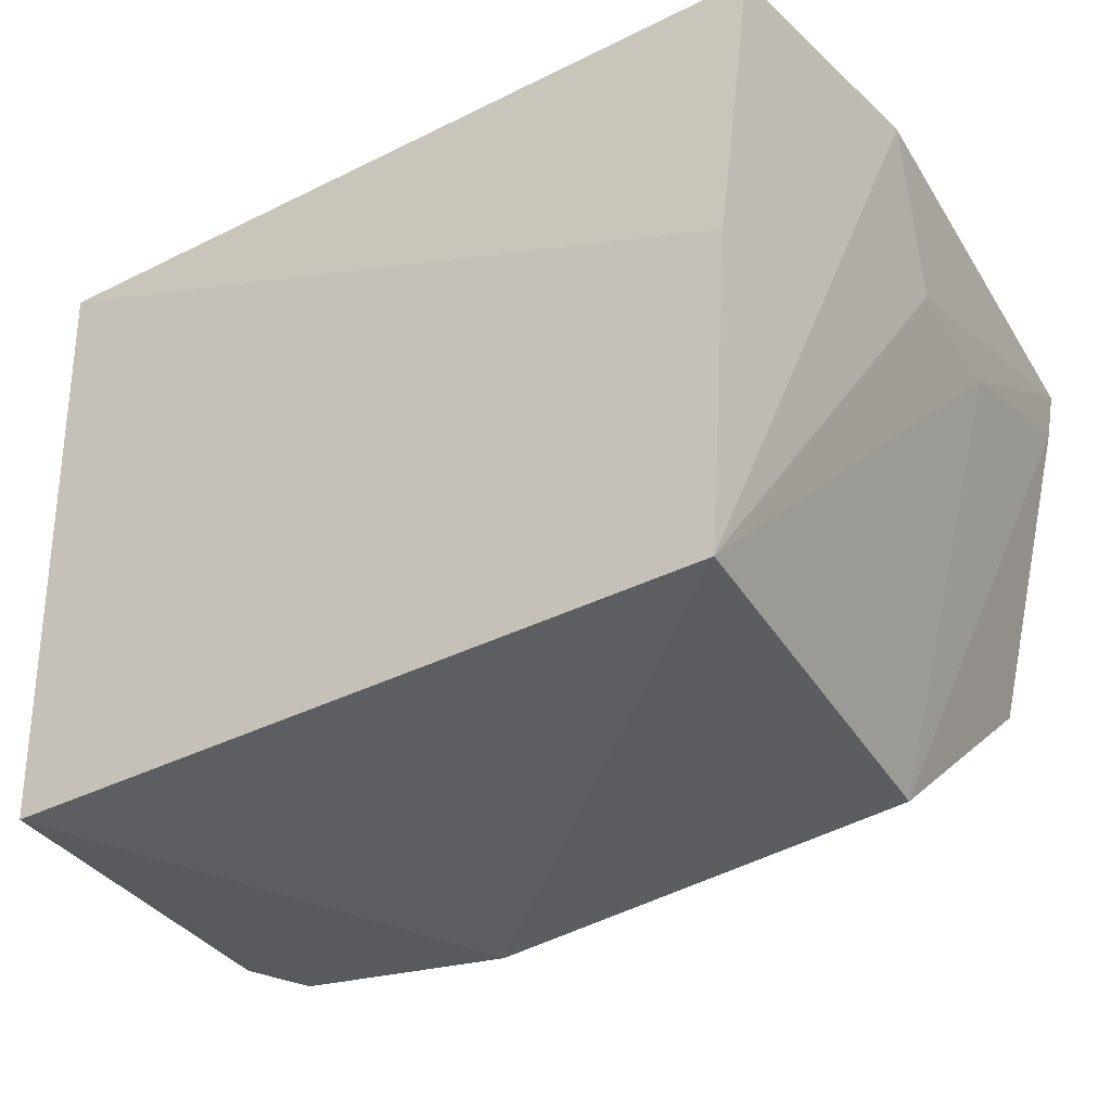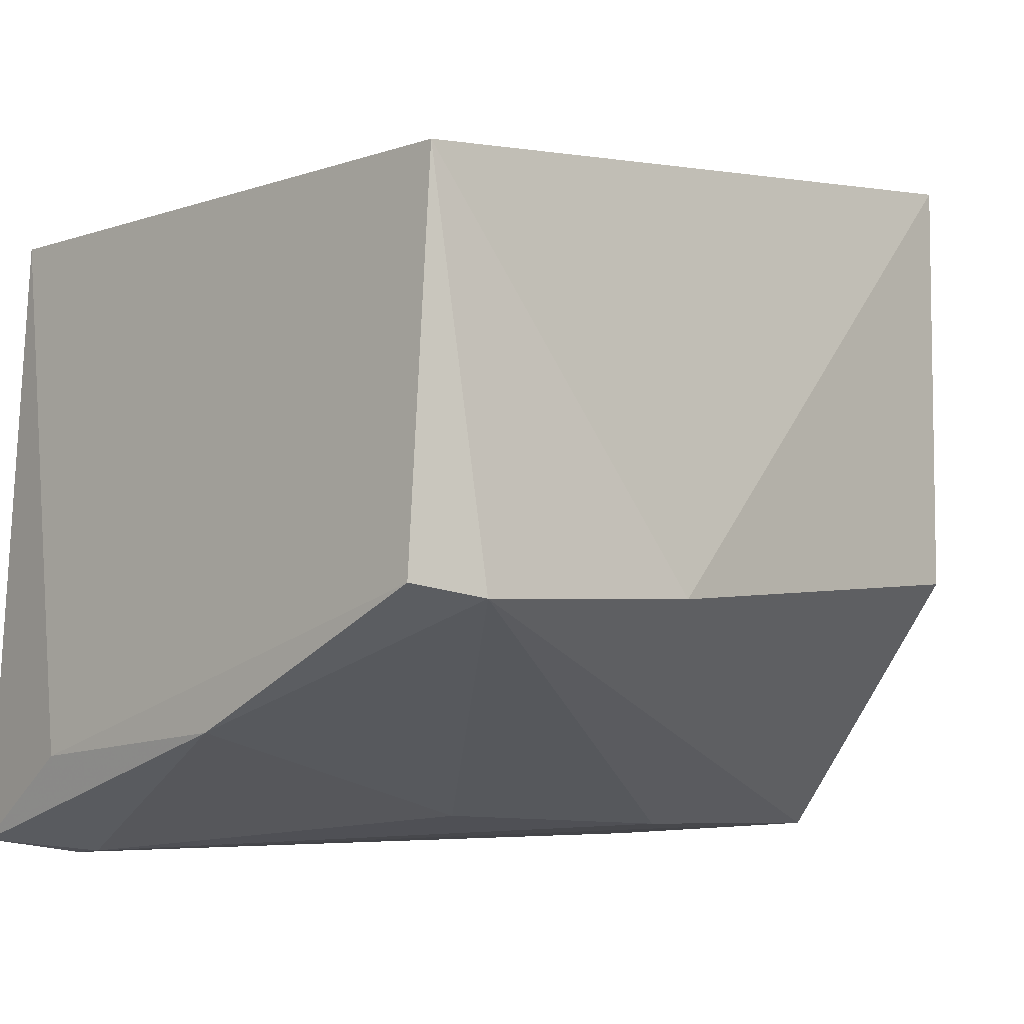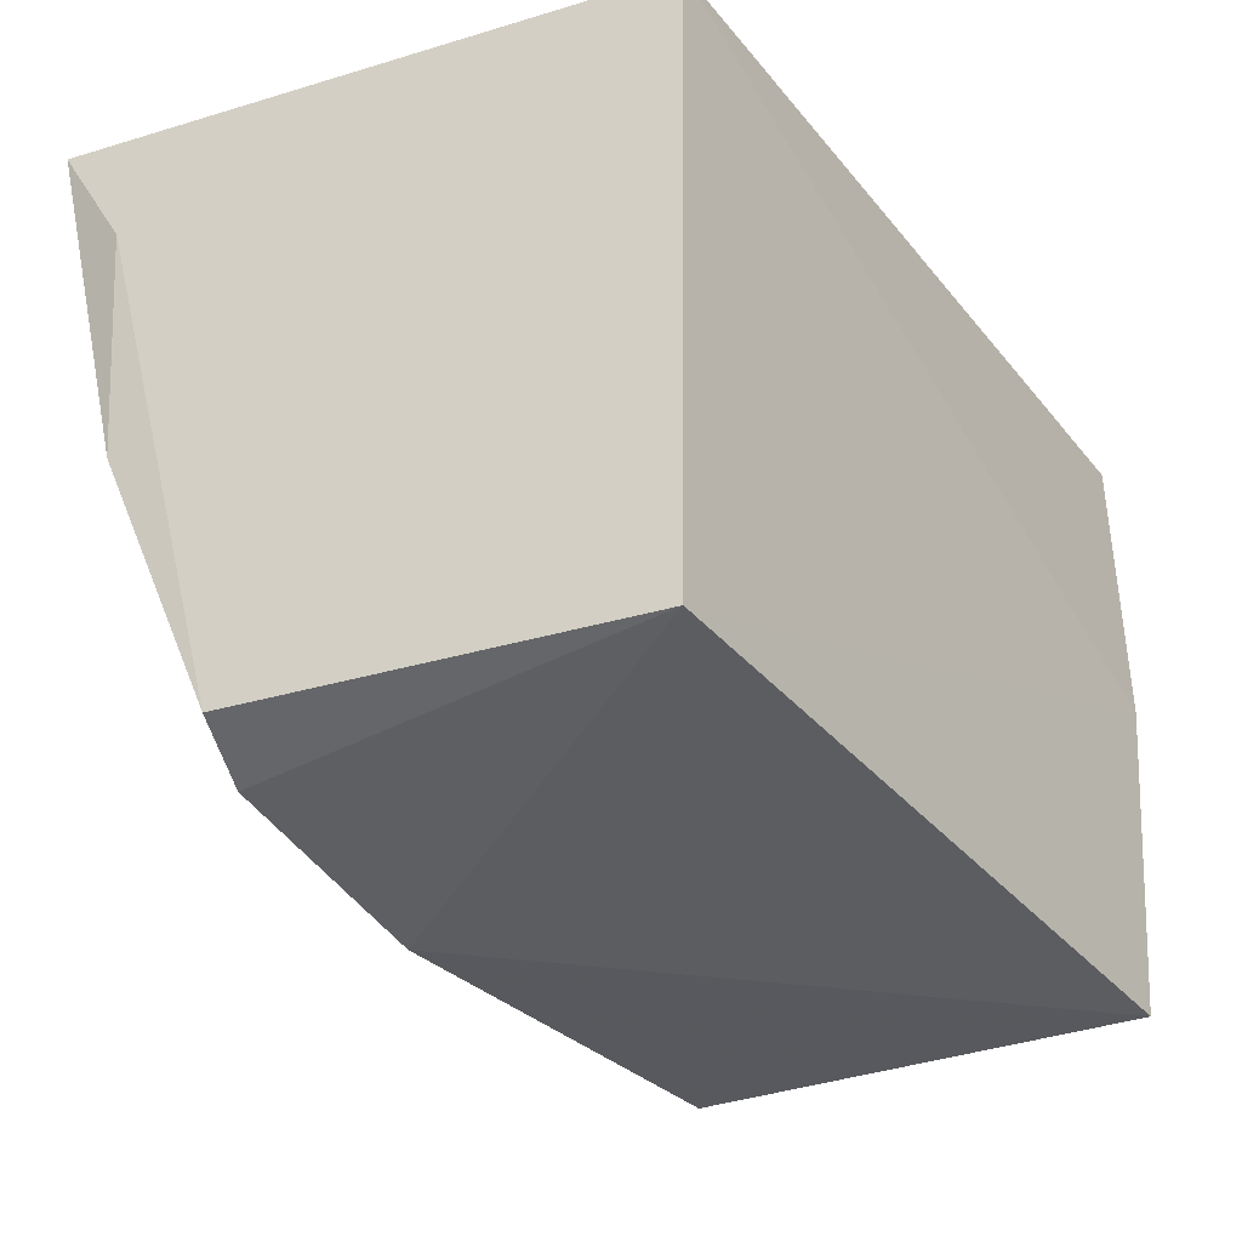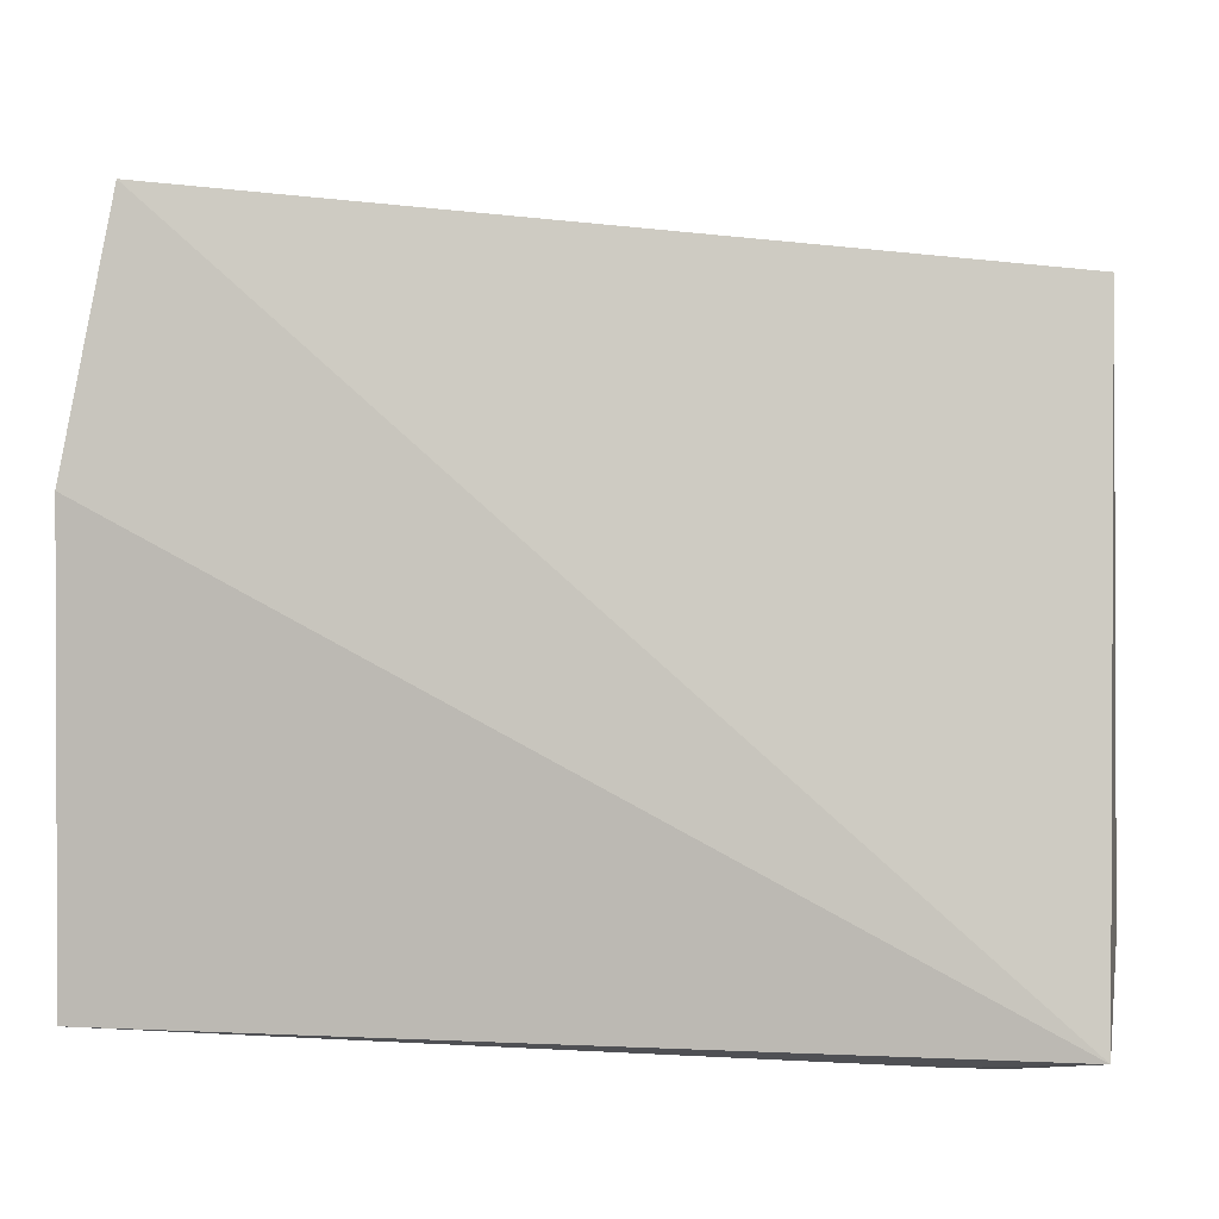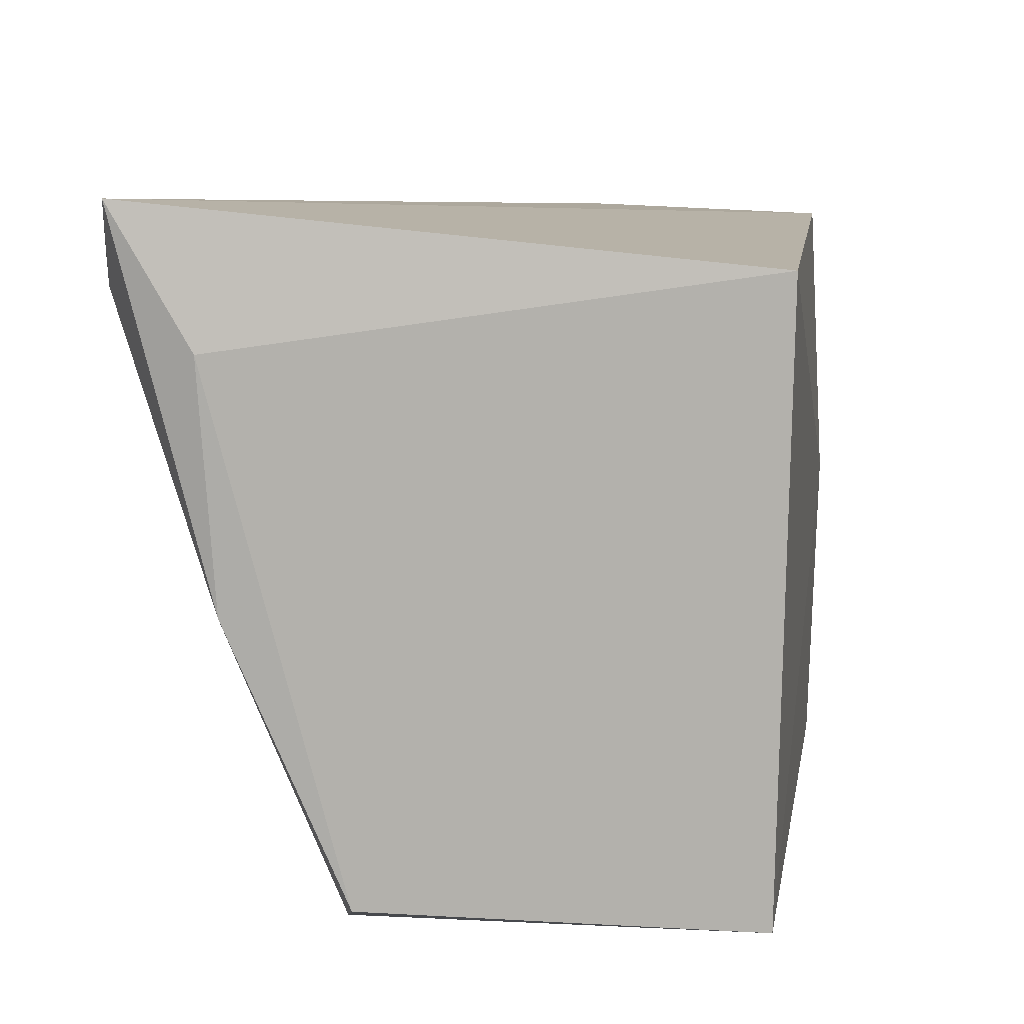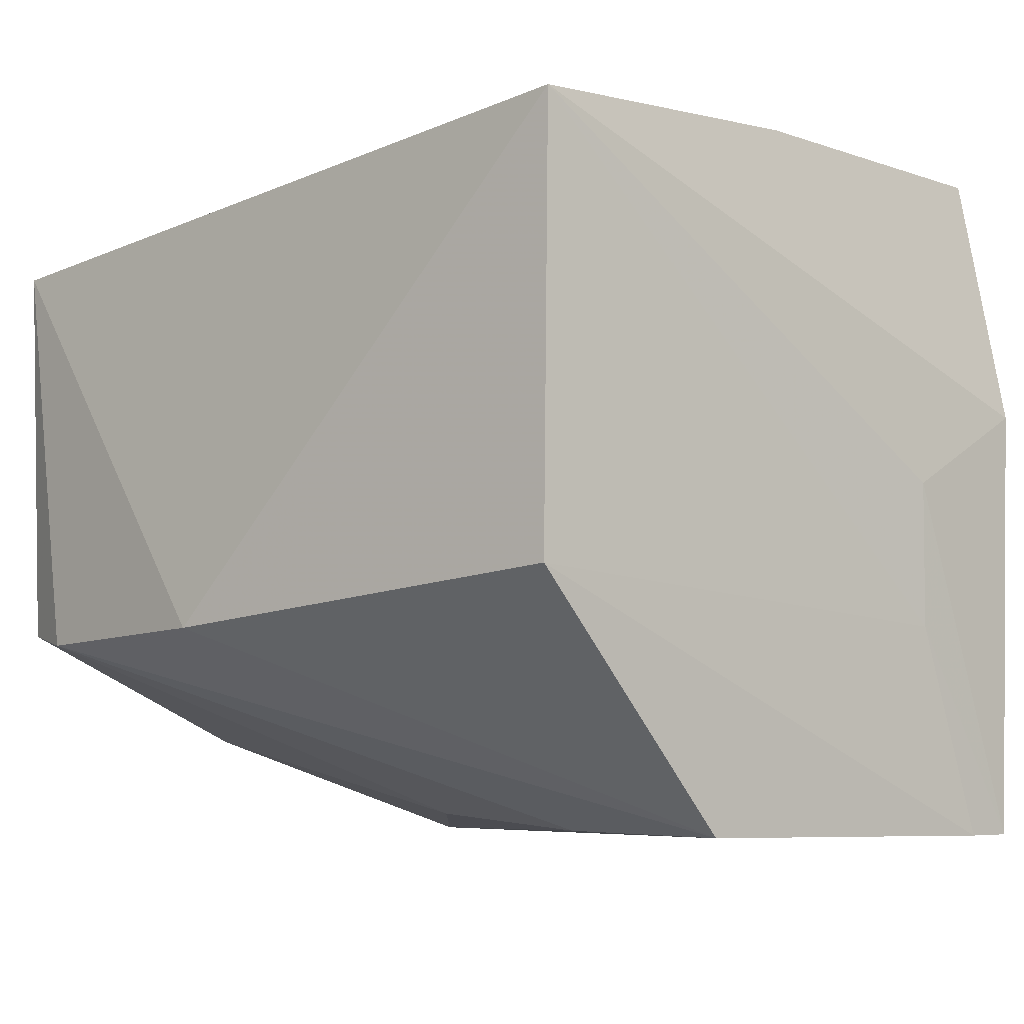
<metadata>
{"format":"obj","ext":"obj","renderer":"f3d","projection":"perspective","resolution":1024,"background":"white","views":[{"elev":-35.1,"azim":27.6,"up":"+Y"},{"elev":-8.0,"azim":-44.9,"up":"+Z"},{"elev":-34.2,"azim":-63.4,"up":"+Y"},{"elev":0.1,"azim":-175.7,"up":"+Z"},{"elev":10.4,"azim":-87.9,"up":"+Y"},{"elev":-4.3,"azim":40.8,"up":"+Z"}]}
</metadata>
<code>
v 0.04445 0.07415 0.04076
v 0.04146 0.04022 0.04086
v 0.04739 0.07314 0.00326
v 0.001442 0.07724 0.002779
v 0.0009766 0.0739 0.0363
v 0.004523 0.03999 0.01394
v 0.04708 0.07463 0.02702
v 0.04288 0.0577 0.04149
v 0.04119 0.04021 0.01748
v 0.04276 0.05196 0.003822
v 0.0007613 0.04152 0.01453
v 0.04644 0.0665 0.02277
v 0.001193 0.04051 0.03576
v 0.01716 0.03847 0.01472
v 0.01896 0.05763 0.004075
v 0.005526 0.0743 0.002062
v 0.04696 0.07052 0.003291
v 0.0004477 0.06979 0.007241
v 0.04647 0.06646 0.01484
v 0.03164 0.05398 0.003701
v 0.007994 0.07466 0.002141
v 0.0007742 0.05663 0.008066
v 0.005645 0.07261 0.002149
f 5 1 4
f 7 3 4
f 7 4 1
f 8 1 5
f 8 7 1
f 8 2 7
f 12 7 2
f 12 3 7
f 13 8 5
f 13 2 8
f 13 5 11
f 13 11 6
f 14 9 2
f 14 10 9
f 14 6 10
f 14 13 6
f 14 2 13
f 17 9 10
f 17 16 3
f 17 10 16
f 18 11 5
f 18 5 4
f 19 12 2
f 19 2 9
f 19 9 17
f 19 17 3
f 19 3 12
f 20 10 6
f 20 6 15
f 21 16 4
f 21 4 3
f 21 3 16
f 22 15 6
f 22 6 11
f 22 18 4
f 22 11 18
f 23 16 10
f 23 10 20
f 23 20 15
f 23 15 22
f 23 22 4
f 23 4 16

</code>
